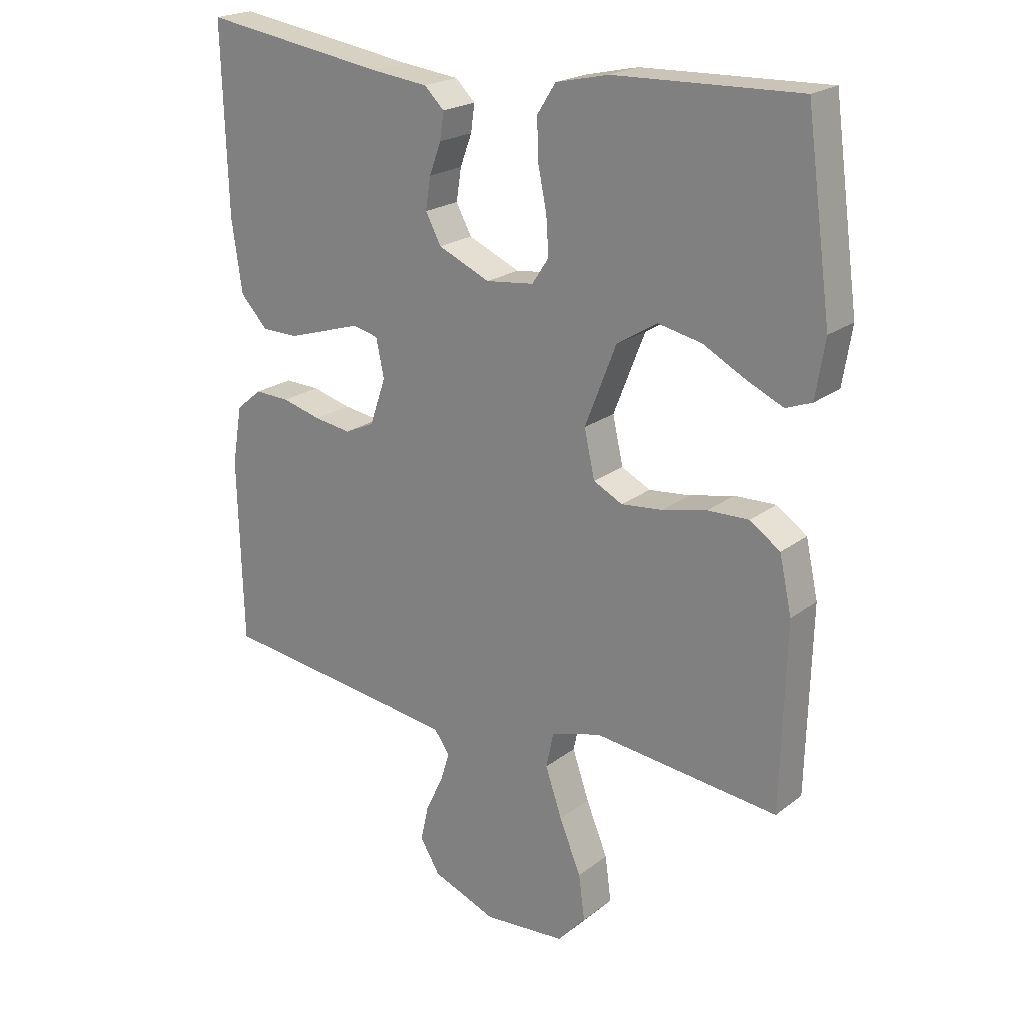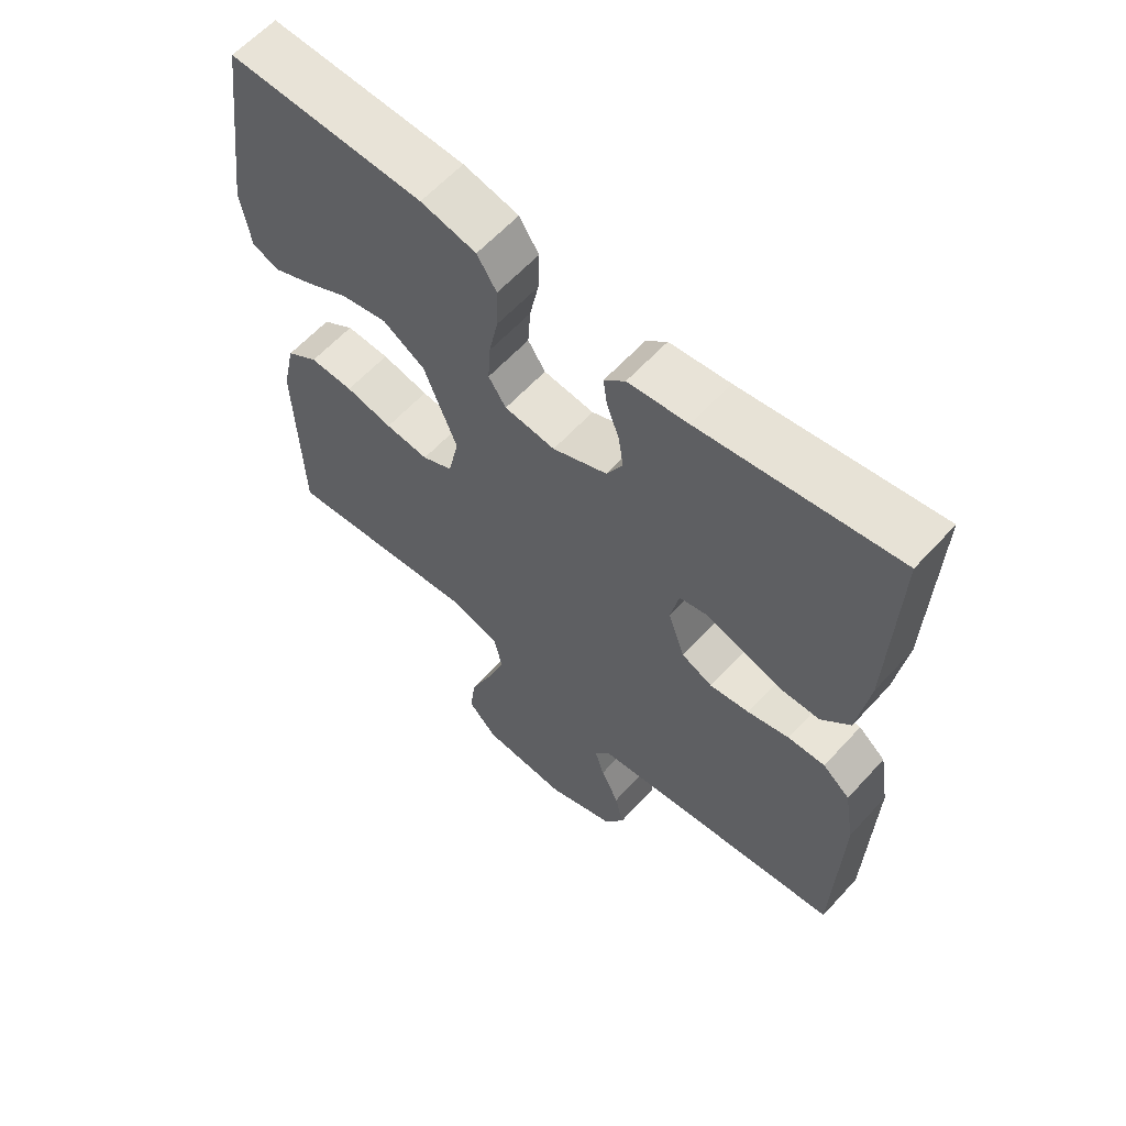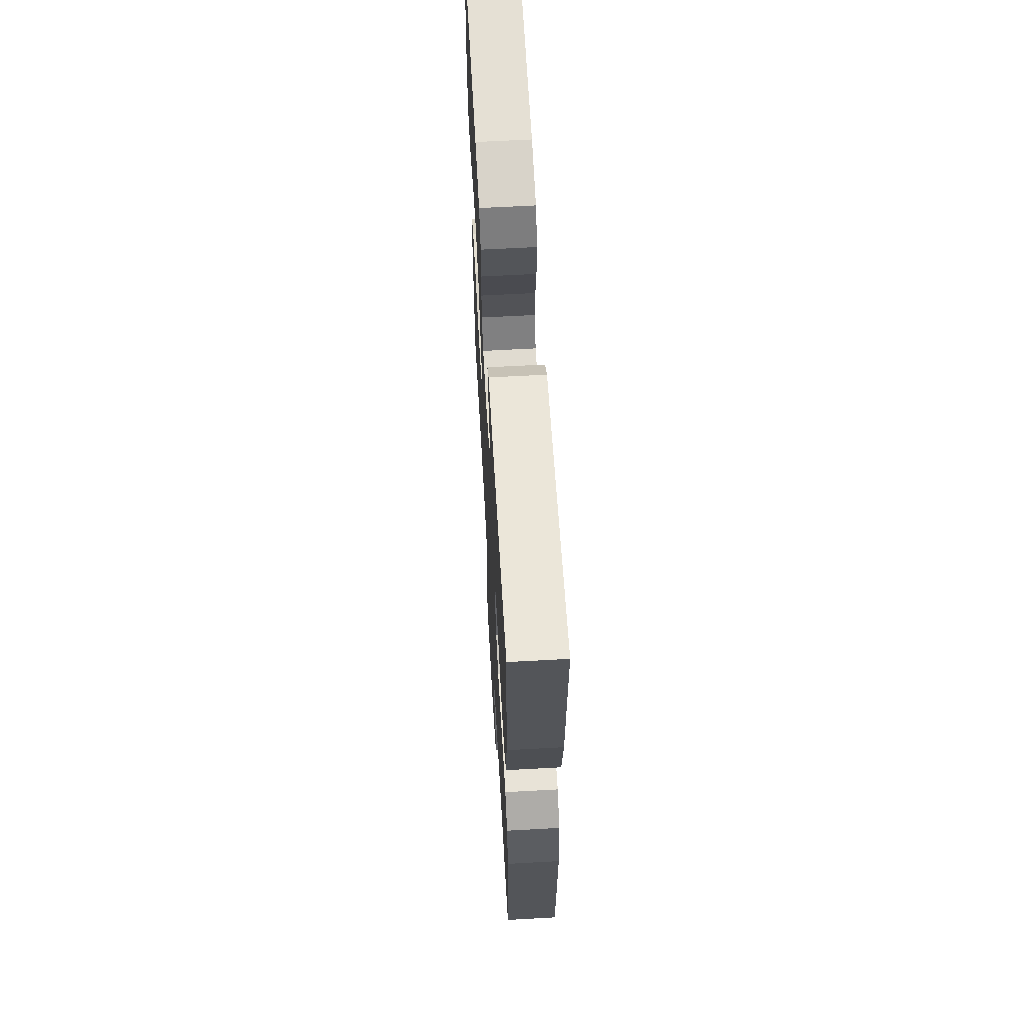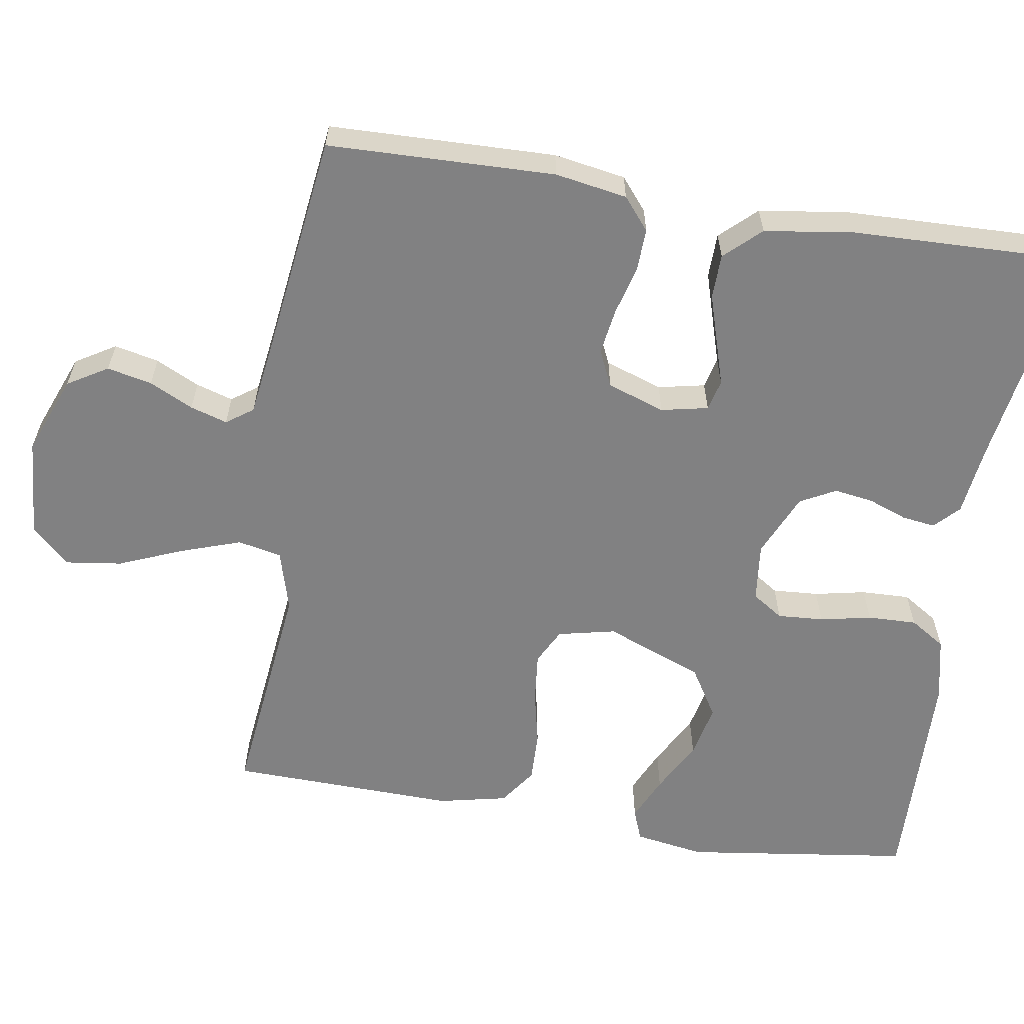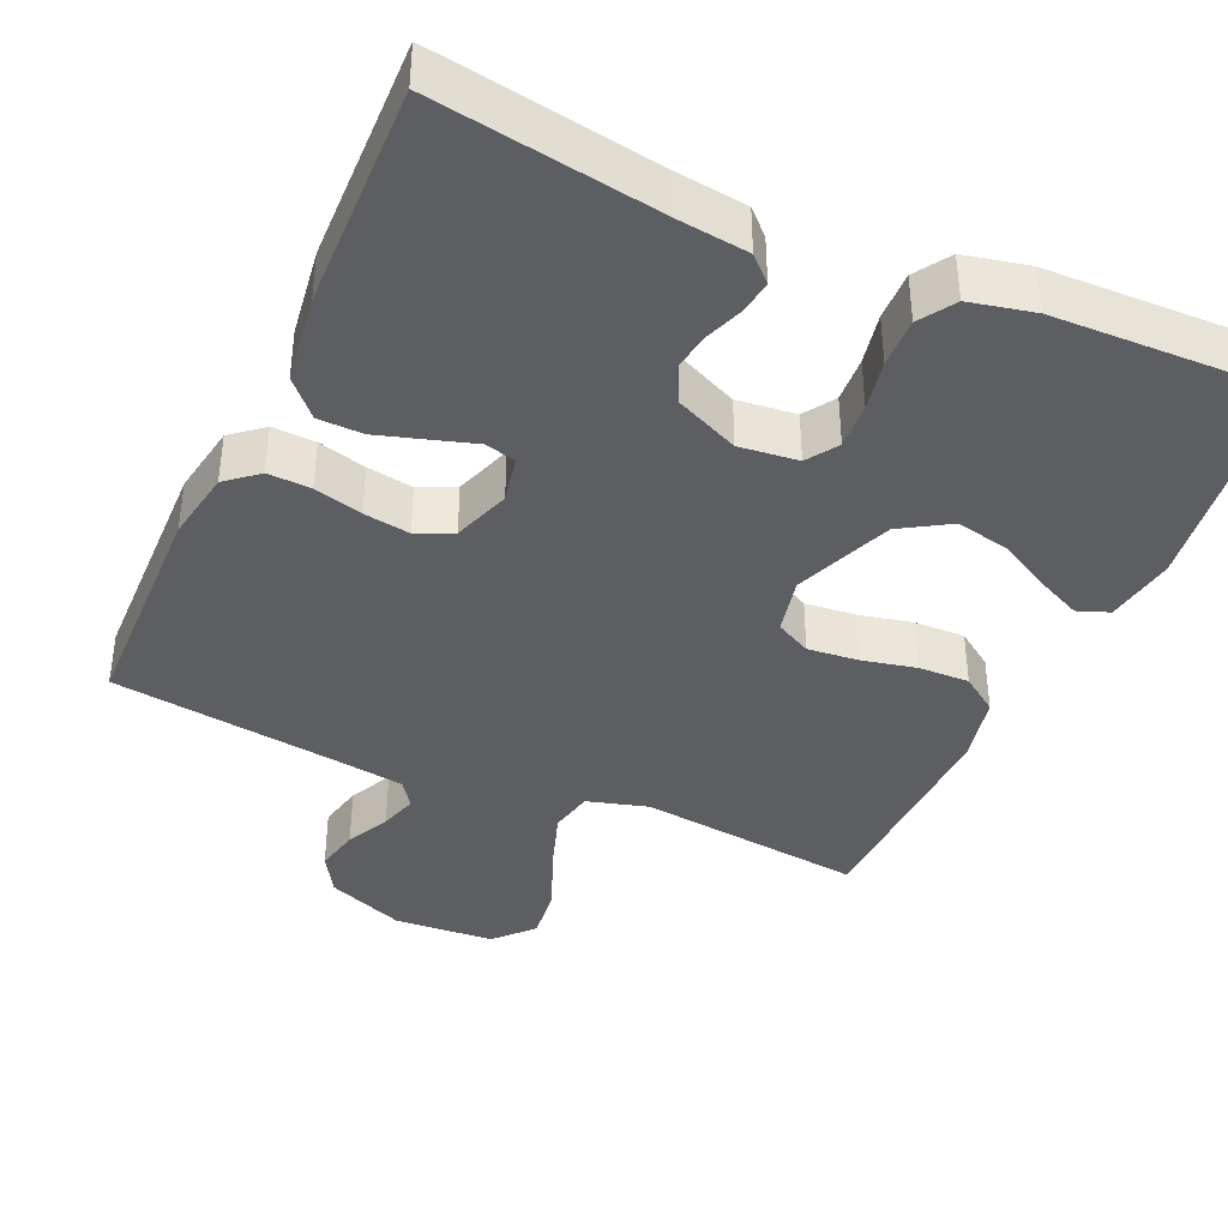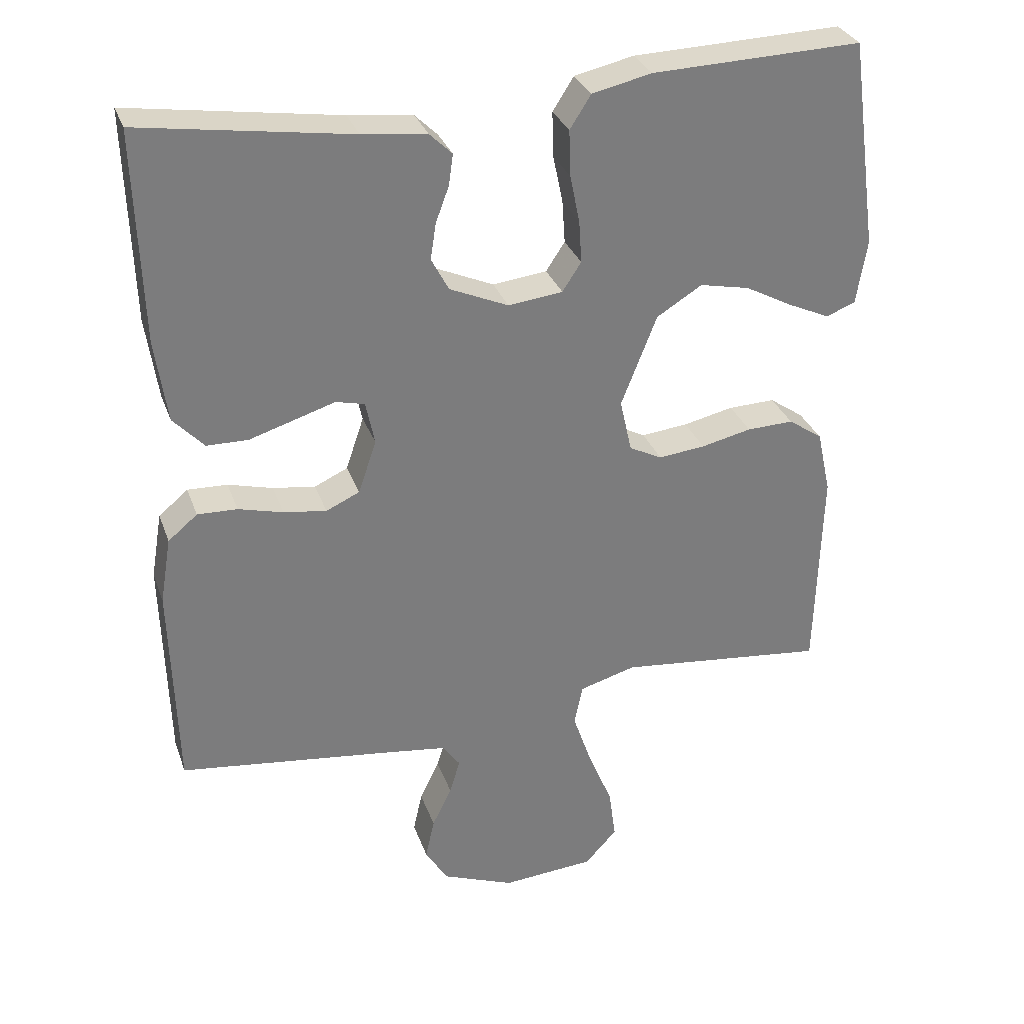
<metadata>
{"format":"obj","ext":"obj","renderer":"f3d","projection":"perspective","resolution":1024,"background":"white","views":[{"elev":21.2,"azim":36.9,"up":"+Z"},{"elev":61.4,"azim":-137.7,"up":"+Z"},{"elev":63.6,"azim":-93.2,"up":"+Z"},{"elev":-60.5,"azim":-99.2,"up":"+Y"},{"elev":-39.4,"azim":-24.3,"up":"+Y"},{"elev":31.2,"azim":-17.9,"up":"+Z"}]}
</metadata>
<code>
v -0.5 0.07 -0.5
v -0.508 0.07 -0.2
v -0.492 0.07 -0.105
v -0.45 0.07 -0.07
v -0.393 0.07 -0.072
v -0.329 0.07 -0.089
v -0.268 0.07 -0.098
v -0.22 0.07 -0.076
v -0.194 0.07 0
v -0.207 0.07 0.062
v -0.248 0.07 0.072
v -0.306 0.07 0.054
v -0.371 0.07 0.034
v -0.43 0.07 0.035
v -0.474 0.07 0.082
v -0.491 0.07 0.2
v -0.5 0.07 0.5
v -0.2 0.07 0.454
v -0.108 0.07 0.443
v -0.076 0.07 0.412
v -0.082 0.07 0.368
v -0.101 0.07 0.317
v -0.109 0.07 0.265
v -0.084 0.07 0.218
v 0 0.07 0.181
v 0.078 0.07 0.19
v 0.105 0.07 0.231
v 0.101 0.07 0.292
v 0.087 0.07 0.36
v 0.085 0.07 0.425
v 0.115 0.07 0.472
v 0.2 0.07 0.491
v 0.5 0.07 0.5
v 0.541 0.07 0.2
v 0.526 0.07 0.107
v 0.484 0.07 0.091
v 0.425 0.07 0.118
v 0.356 0.07 0.155
v 0.285 0.07 0.17
v 0.22 0.07 0.13
v 0.169 0.07 0
v 0.186 0.07 -0.076
v 0.233 0.07 -0.1
v 0.3 0.07 -0.093
v 0.372 0.07 -0.077
v 0.439 0.07 -0.075
v 0.488 0.07 -0.109
v 0.508 0.07 -0.2
v 0.5 0.07 -0.5
v 0.2 0.07 -0.467
v 0.119 0.07 -0.49
v 0.107 0.07 -0.548
v 0.134 0.07 -0.627
v 0.169 0.07 -0.712
v 0.179 0.07 -0.786
v 0.133 0.07 -0.836
v 0 0.07 -0.846
v -0.104 0.07 -0.805
v -0.136 0.07 -0.752
v -0.123 0.07 -0.693
v -0.095 0.07 -0.635
v -0.08 0.07 -0.586
v -0.105 0.07 -0.551
v -0.2 0.07 -0.538
v -0.5 0 -0.5
v -0.508 0 -0.2
v -0.492 0 -0.105
v -0.45 0 -0.07
v -0.393 0 -0.072
v -0.329 0 -0.089
v -0.268 0 -0.098
v -0.22 0 -0.076
v -0.194 0 0
v -0.207 0 0.062
v -0.248 0 0.072
v -0.306 0 0.054
v -0.371 0 0.034
v -0.43 0 0.035
v -0.474 0 0.082
v -0.491 0 0.2
v -0.5 0 0.5
v -0.2 0 0.454
v -0.108 0 0.443
v -0.076 0 0.412
v -0.082 0 0.368
v -0.101 0 0.317
v -0.109 0 0.265
v -0.084 0 0.218
v 0 0 0.181
v 0.078 0 0.19
v 0.105 0 0.231
v 0.101 0 0.292
v 0.087 0 0.36
v 0.085 0 0.425
v 0.115 0 0.472
v 0.2 0 0.491
v 0.5 0 0.5
v 0.541 0 0.2
v 0.526 0 0.107
v 0.484 0 0.091
v 0.425 0 0.118
v 0.356 0 0.155
v 0.285 0 0.17
v 0.22 0 0.13
v 0.169 0 0
v 0.186 0 -0.076
v 0.233 0 -0.1
v 0.3 0 -0.093
v 0.372 0 -0.077
v 0.439 0 -0.075
v 0.488 0 -0.109
v 0.508 0 -0.2
v 0.5 0 -0.5
v 0.2 0 -0.467
v 0.119 0 -0.49
v 0.107 0 -0.548
v 0.134 0 -0.627
v 0.169 0 -0.712
v 0.179 0 -0.786
v 0.133 0 -0.836
v 0 0 -0.846
v -0.104 0 -0.805
v -0.136 0 -0.752
v -0.123 0 -0.693
v -0.095 0 -0.635
v -0.08 0 -0.586
v -0.105 0 -0.551
v -0.2 0 -0.538
f 58 59 60 61
f 58 61 62
f 57 58 62
f 56 57 62
f 53 54 55 56
f 52 53 56 62
f 51 52 62 63
f 47 48 49 50
f 44 45 46 47
f 43 44 47 50
f 42 43 50 51
f 35 36 37 38
f 33 34 35 38
f 33 38 39
f 32 33 39 40
f 28 29 30 31
f 27 28 31 32
f 19 20 21 22
f 18 19 22 23
f 17 18 23
f 16 17 23 24
f 11 12 13 14
f 11 14 15 16
f 3 4 5 6
f 3 6 7
f 64 1 2 3
f 64 3 7
f 63 64 7 8
f 41 42 51 63
f 41 63 8 9
f 27 32 40 41
f 26 27 41
f 25 26 41 9
f 24 25 9 10
f 10 11 16 24
f 125 124 123 122
f 126 125 122
f 126 122 121
f 126 121 120
f 120 119 118 117
f 126 120 117 116
f 127 126 116 115
f 114 113 112 111
f 111 110 109 108
f 114 111 108 107
f 115 114 107 106
f 102 101 100 99
f 102 99 98 97
f 103 102 97
f 104 103 97 96
f 95 94 93 92
f 96 95 92 91
f 86 85 84 83
f 87 86 83 82
f 87 82 81
f 88 87 81 80
f 78 77 76 75
f 80 79 78 75
f 70 69 68 67
f 71 70 67
f 67 66 65 128
f 71 67 128
f 72 71 128 127
f 127 115 106 105
f 73 72 127 105
f 105 104 96 91
f 105 91 90
f 73 105 90 89
f 74 73 89 88
f 88 80 75 74
f 1 65 66 2
f 2 66 67 3
f 3 67 68 4
f 4 68 69 5
f 5 69 70 6
f 6 70 71 7
f 7 71 72 8
f 8 72 73 9
f 9 73 74 10
f 10 74 75 11
f 11 75 76 12
f 12 76 77 13
f 13 77 78 14
f 14 78 79 15
f 15 79 80 16
f 16 80 81 17
f 17 81 82 18
f 18 82 83 19
f 19 83 84 20
f 20 84 85 21
f 21 85 86 22
f 22 86 87 23
f 23 87 88 24
f 24 88 89 25
f 25 89 90 26
f 26 90 91 27
f 27 91 92 28
f 28 92 93 29
f 29 93 94 30
f 30 94 95 31
f 31 95 96 32
f 32 96 97 33
f 33 97 98 34
f 34 98 99 35
f 35 99 100 36
f 36 100 101 37
f 37 101 102 38
f 38 102 103 39
f 39 103 104 40
f 40 104 105 41
f 41 105 106 42
f 42 106 107 43
f 43 107 108 44
f 44 108 109 45
f 45 109 110 46
f 46 110 111 47
f 47 111 112 48
f 48 112 113 49
f 49 113 114 50
f 50 114 115 51
f 51 115 116 52
f 52 116 117 53
f 53 117 118 54
f 54 118 119 55
f 55 119 120 56
f 56 120 121 57
f 57 121 122 58
f 58 122 123 59
f 59 123 124 60
f 60 124 125 61
f 61 125 126 62
f 62 126 127 63
f 63 127 128 64
f 64 128 65 1

</code>
